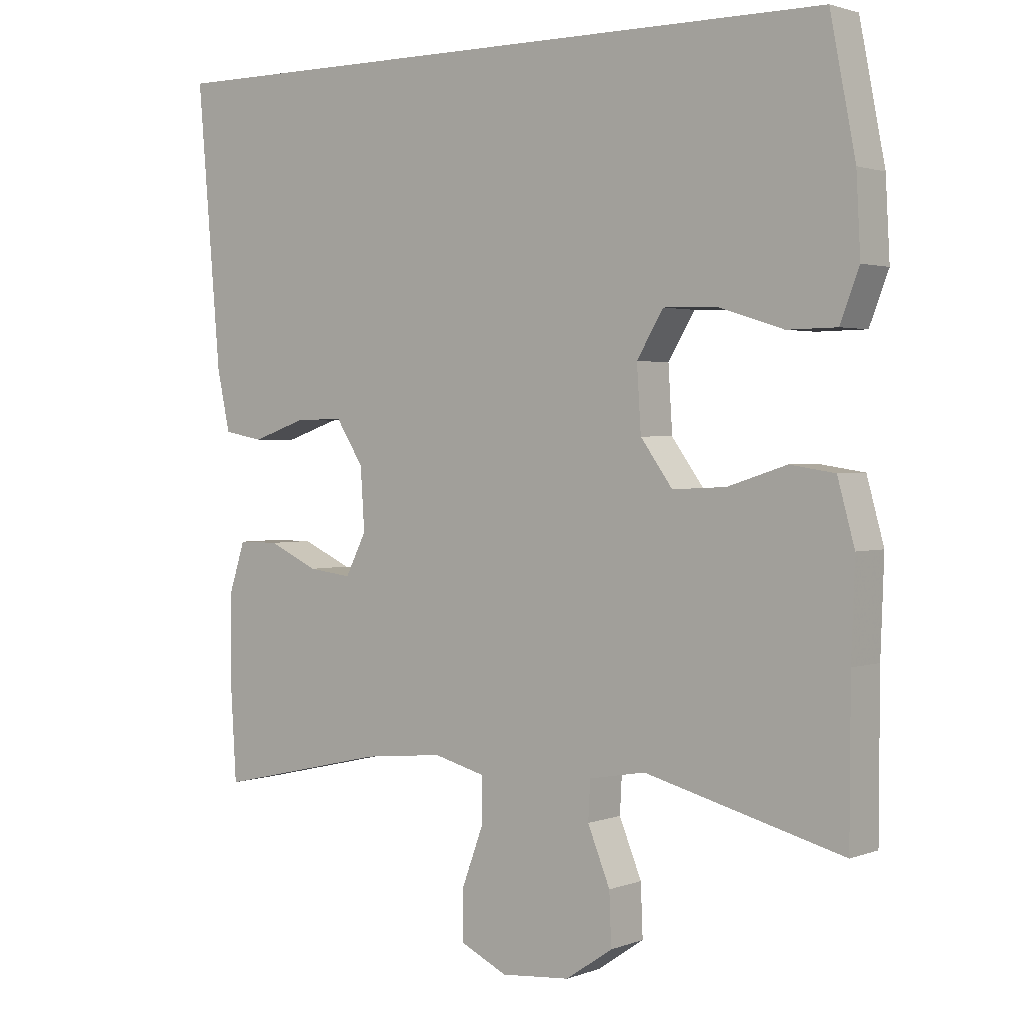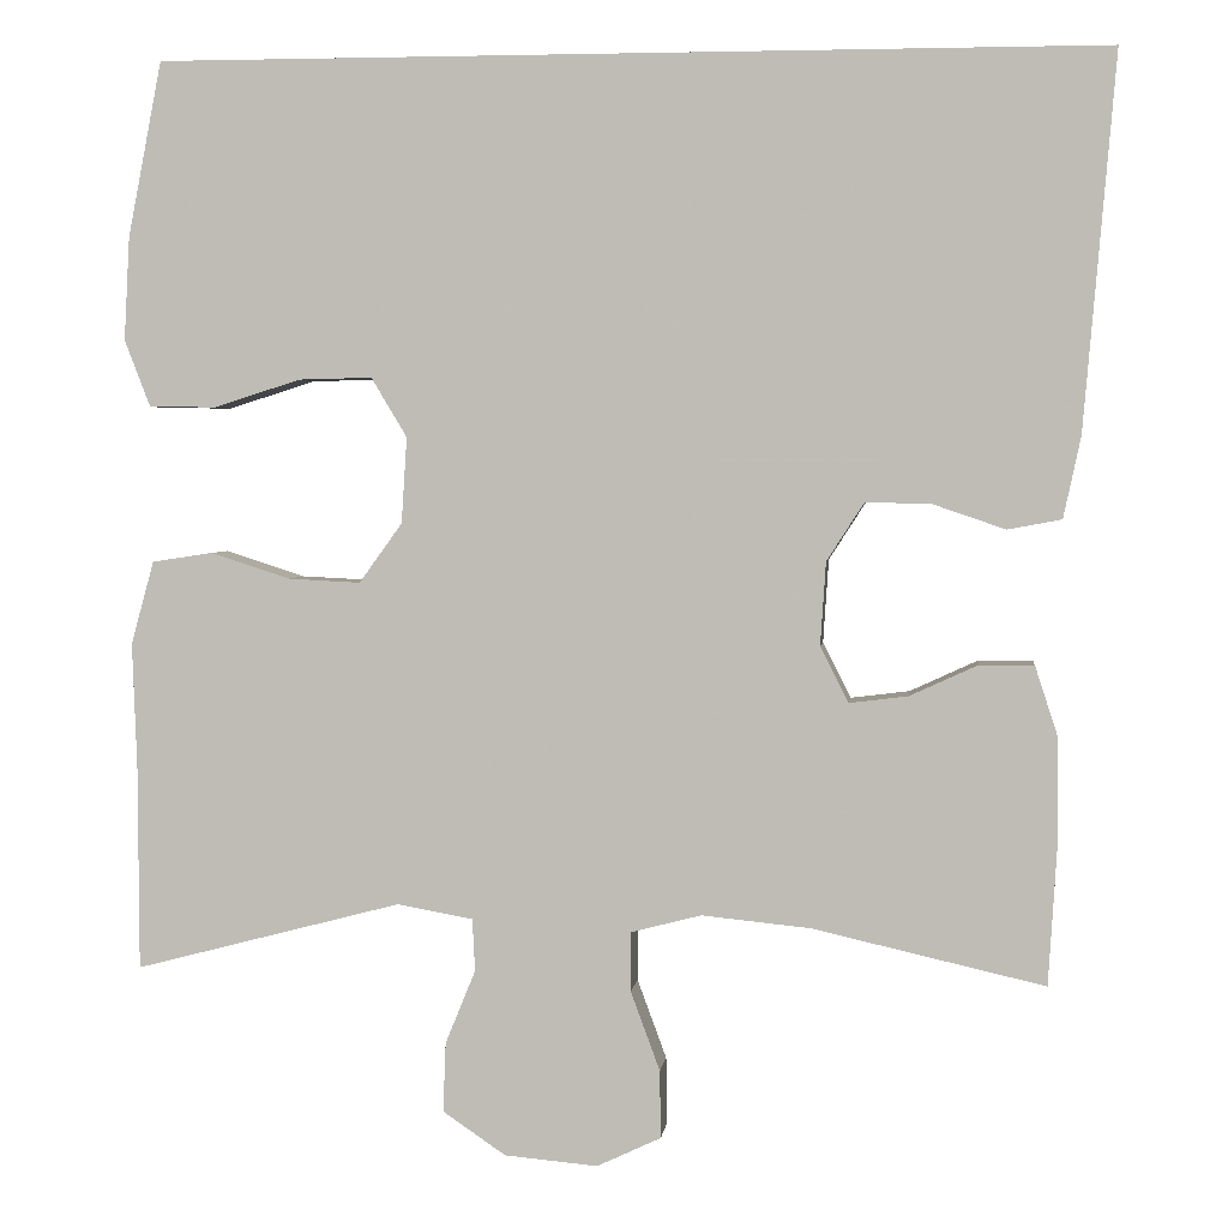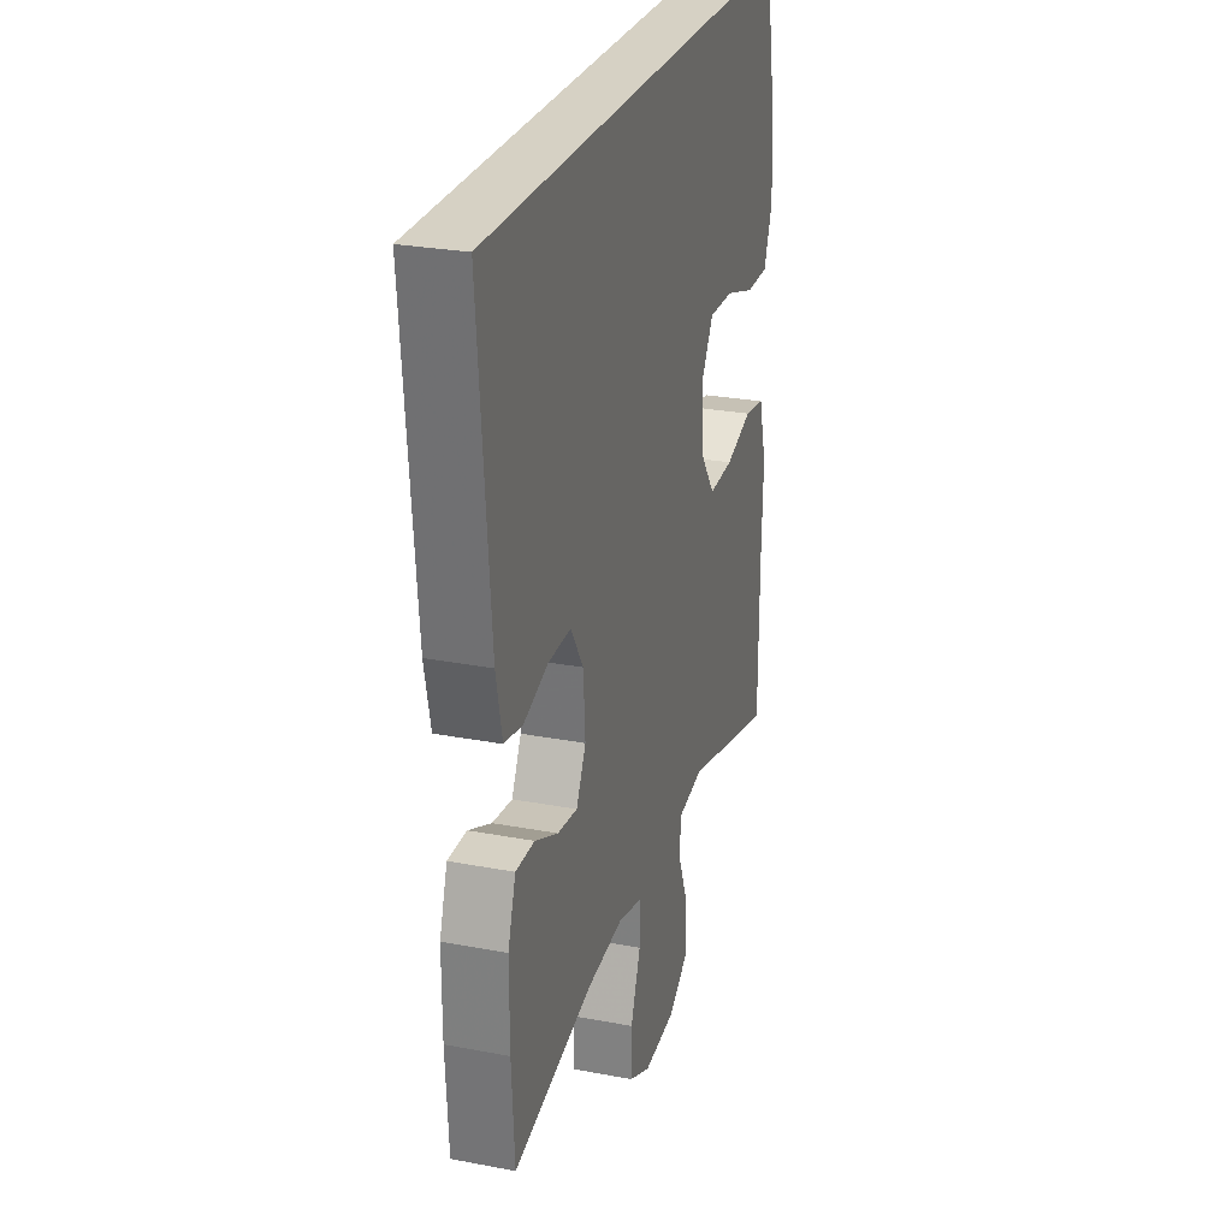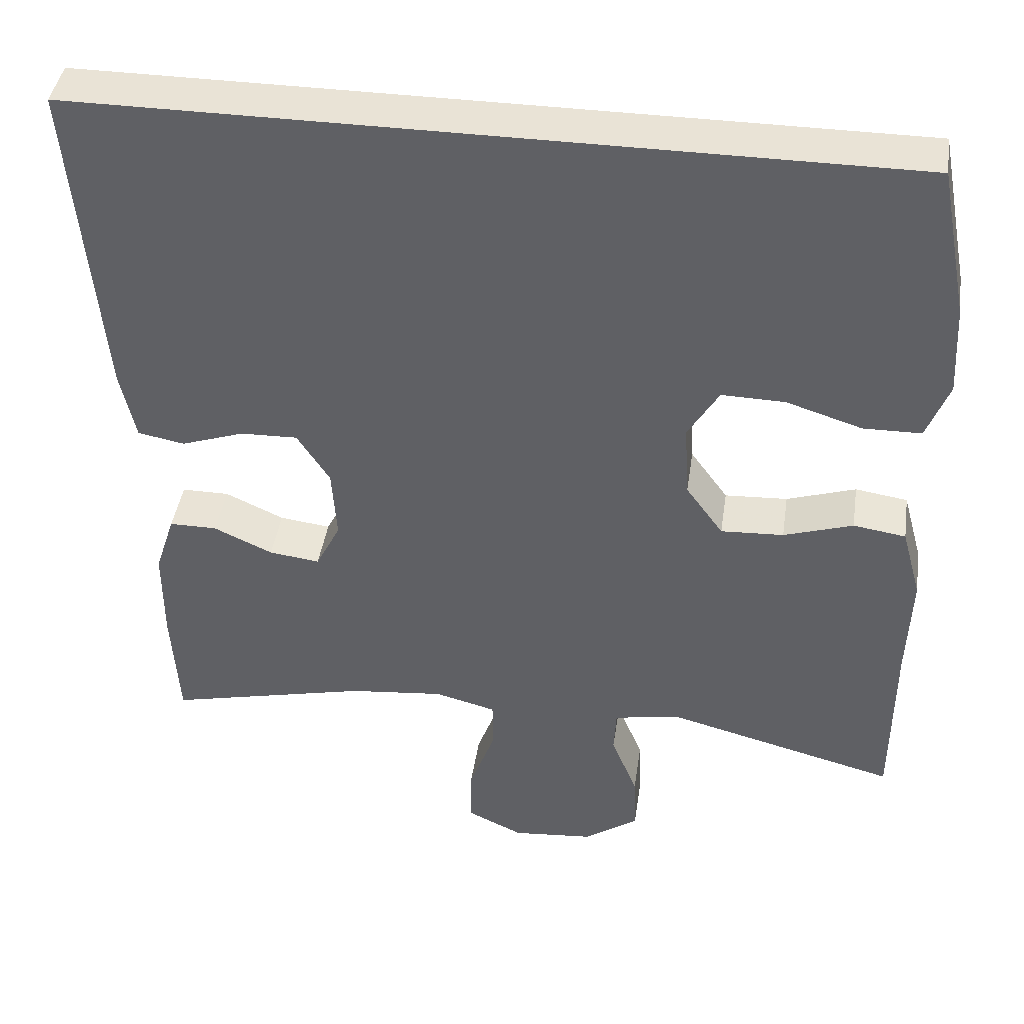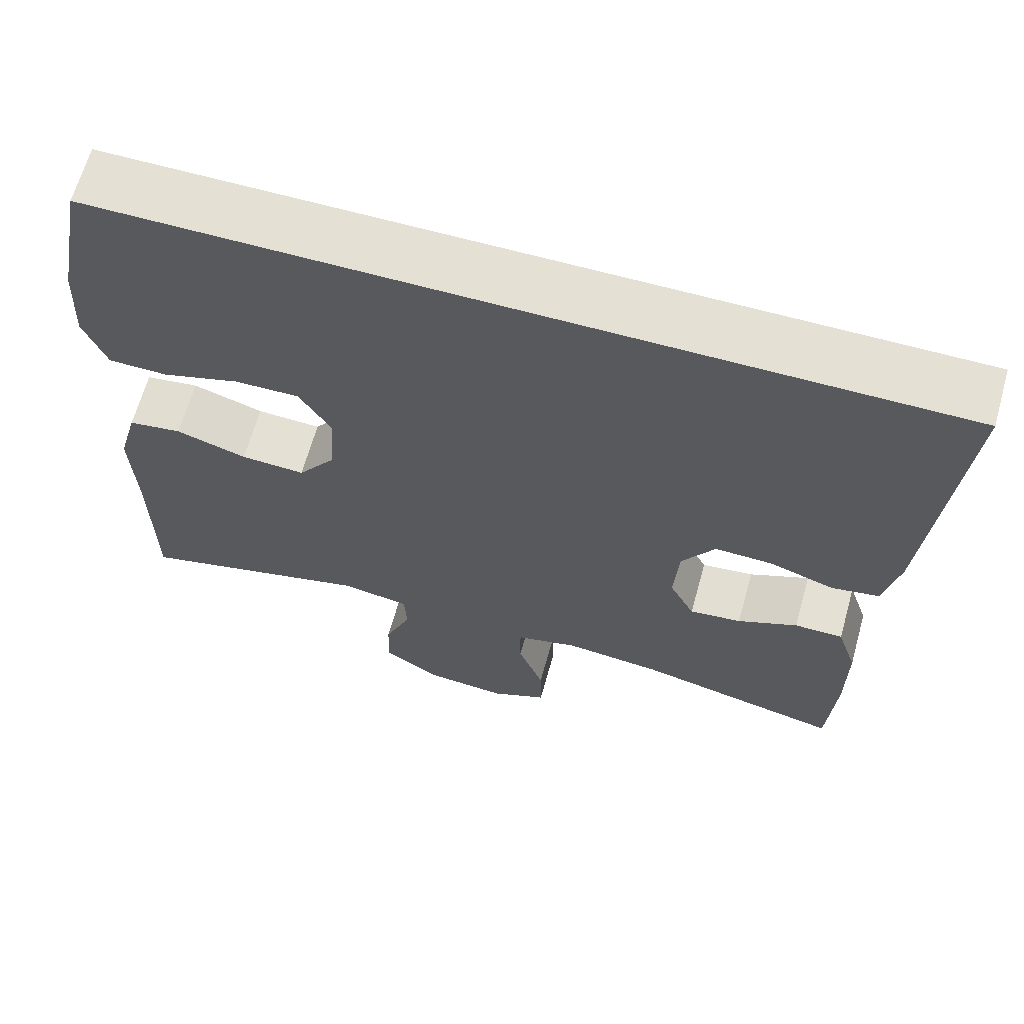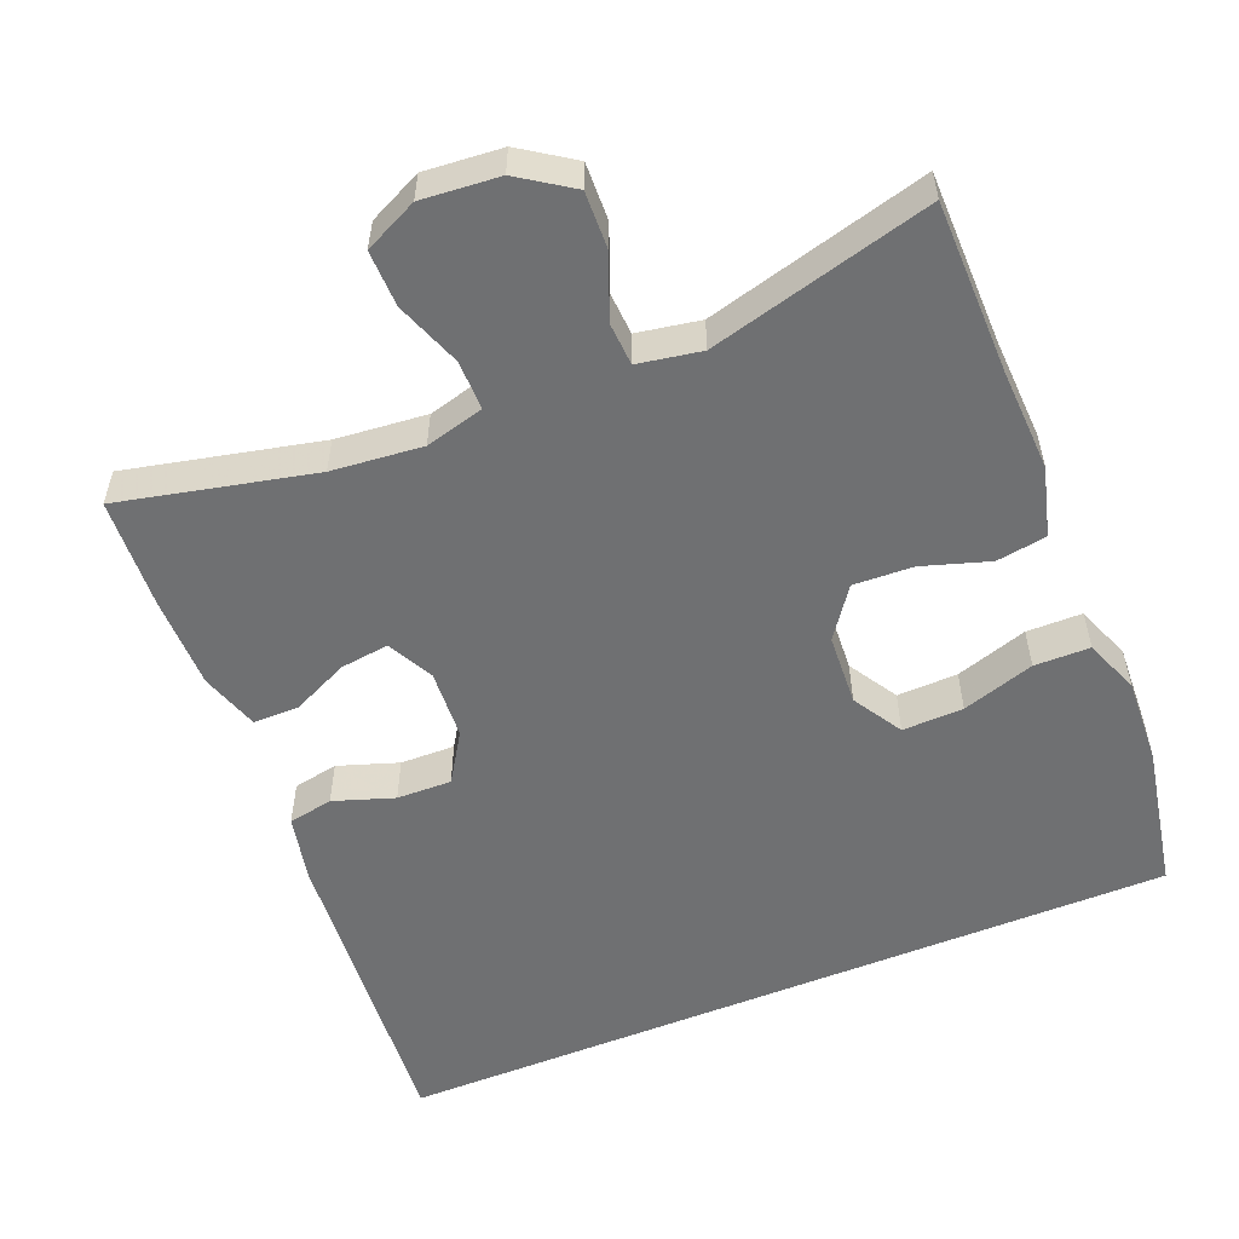
<metadata>
{"format":"obj","ext":"obj","renderer":"f3d","projection":"perspective","resolution":1024,"background":"white","views":[{"elev":1.9,"azim":-142.3,"up":"+Z"},{"elev":3.0,"azim":6.7,"up":"+Z"},{"elev":26.7,"azim":106.6,"up":"+Z"},{"elev":42.1,"azim":-171.6,"up":"+Z"},{"elev":65.3,"azim":15.6,"up":"+Z"},{"elev":-54.8,"azim":-157.6,"up":"+Y"}]}
</metadata>
<code>
v -0.5 0.07 -0.5
v -0.501 0.07 -0.275
v -0.506 0.07 -0.139
v -0.481 0.07 -0.048
v -0.415 0.07 -0.038
v -0.328 0.07 -0.066
v -0.249 0.07 -0.07
v -0.202 0.07 -0.005
v -0.196 0.07 0.089
v -0.235 0.07 0.154
v -0.315 0.07 0.152
v -0.41 0.07 0.122
v -0.483 0.07 0.123
v -0.511 0.07 0.196
v -0.505 0.07 0.309
v -0.468 0.07 0.5
v 0.566 0.07 0.5
v 0.531 0.07 0.09
v 0.512 0.07 0.001
v 0.453 0.07 -0.01
v 0.374 0.07 0.017
v 0.302 0.07 0.019
v 0.261 0.07 -0.045
v 0.255 0.07 -0.136
v 0.286 0.07 -0.197
v 0.35 0.07 -0.189
v 0.424 0.07 -0.155
v 0.484 0.07 -0.155
v 0.509 0.07 -0.232
v 0.509 0.07 -0.353
v 0.5 0.07 -0.5
v 0.246 0.07 -0.442
v 0.127 0.07 -0.43
v 0.05 0.07 -0.45
v 0.05 0.07 -0.515
v 0.082 0.07 -0.602
v 0.083 0.07 -0.676
v 0.013 0.07 -0.709
v -0.089 0.07 -0.7
v -0.158 0.07 -0.653
v -0.155 0.07 -0.577
v -0.122 0.07 -0.496
v -0.125 0.07 -0.439
v -0.208 0.07 -0.424
v -0.5 0 -0.5
v -0.501 0 -0.275
v -0.506 0 -0.139
v -0.481 0 -0.048
v -0.415 0 -0.038
v -0.328 0 -0.066
v -0.249 0 -0.07
v -0.202 0 -0.005
v -0.196 0 0.089
v -0.235 0 0.154
v -0.315 0 0.152
v -0.41 0 0.122
v -0.483 0 0.123
v -0.511 0 0.196
v -0.505 0 0.309
v -0.468 0 0.5
v 0.566 0 0.5
v 0.531 0 0.09
v 0.512 0 0.001
v 0.453 0 -0.01
v 0.374 0 0.017
v 0.302 0 0.019
v 0.261 0 -0.045
v 0.255 0 -0.136
v 0.286 0 -0.197
v 0.35 0 -0.189
v 0.424 0 -0.155
v 0.484 0 -0.155
v 0.509 0 -0.232
v 0.509 0 -0.353
v 0.5 0 -0.5
v 0.246 0 -0.442
v 0.127 0 -0.43
v 0.05 0 -0.45
v 0.05 0 -0.515
v 0.082 0 -0.602
v 0.083 0 -0.676
v 0.013 0 -0.709
v -0.089 0 -0.7
v -0.158 0 -0.653
v -0.155 0 -0.577
v -0.122 0 -0.496
v -0.125 0 -0.439
v -0.208 0 -0.424
f 39 40 41 42
f 39 42 43
f 38 39 43
f 35 36 37 38
f 34 35 38 43
f 33 34 43 44
f 29 30 31 32
f 29 32 33
f 26 27 28 29
f 25 26 29 33
f 24 25 33 44
f 18 19 20 21
f 18 21 22
f 17 18 22
f 16 17 22 23
f 11 12 13 14
f 10 11 14 15
f 3 4 5 6
f 2 3 6 7
f 1 2 7
f 44 1 7 8
f 10 15 16 23
f 9 10 23 24
f 8 9 24 44
f 86 85 84 83
f 87 86 83
f 87 83 82
f 82 81 80 79
f 87 82 79 78
f 88 87 78 77
f 76 75 74 73
f 77 76 73
f 73 72 71 70
f 77 73 70 69
f 88 77 69 68
f 65 64 63 62
f 66 65 62
f 66 62 61
f 67 66 61 60
f 58 57 56 55
f 59 58 55 54
f 50 49 48 47
f 51 50 47 46
f 51 46 45
f 52 51 45 88
f 67 60 59 54
f 68 67 54 53
f 88 68 53 52
f 1 45 46 2
f 2 46 47 3
f 3 47 48 4
f 4 48 49 5
f 5 49 50 6
f 6 50 51 7
f 7 51 52 8
f 8 52 53 9
f 9 53 54 10
f 10 54 55 11
f 11 55 56 12
f 12 56 57 13
f 13 57 58 14
f 14 58 59 15
f 15 59 60 16
f 16 60 61 17
f 17 61 62 18
f 18 62 63 19
f 19 63 64 20
f 20 64 65 21
f 21 65 66 22
f 22 66 67 23
f 23 67 68 24
f 24 68 69 25
f 25 69 70 26
f 26 70 71 27
f 27 71 72 28
f 28 72 73 29
f 29 73 74 30
f 30 74 75 31
f 31 75 76 32
f 32 76 77 33
f 33 77 78 34
f 34 78 79 35
f 35 79 80 36
f 36 80 81 37
f 37 81 82 38
f 38 82 83 39
f 39 83 84 40
f 40 84 85 41
f 41 85 86 42
f 42 86 87 43
f 43 87 88 44
f 44 88 45 1

</code>
